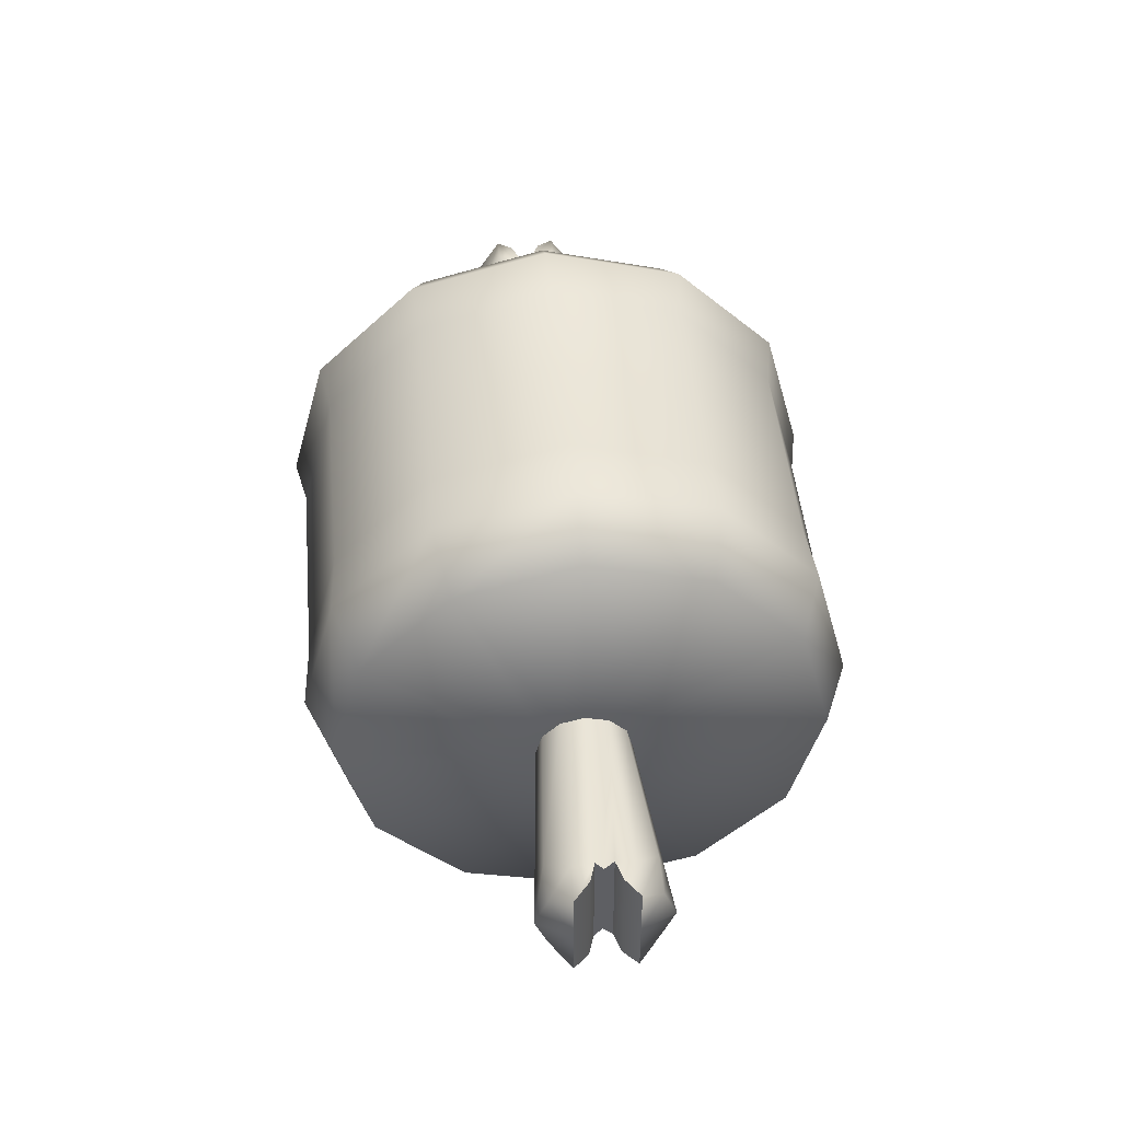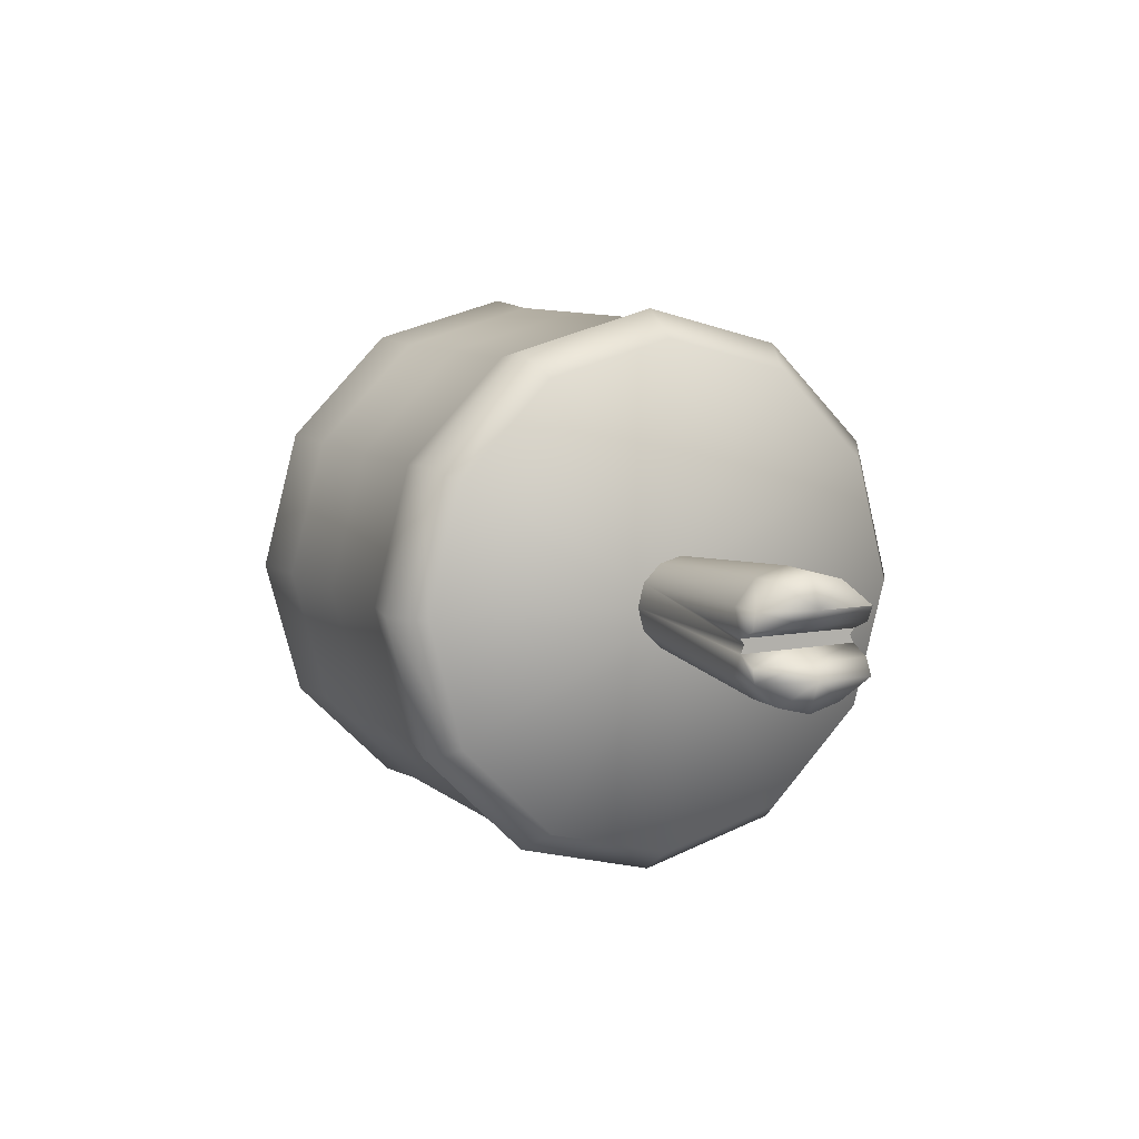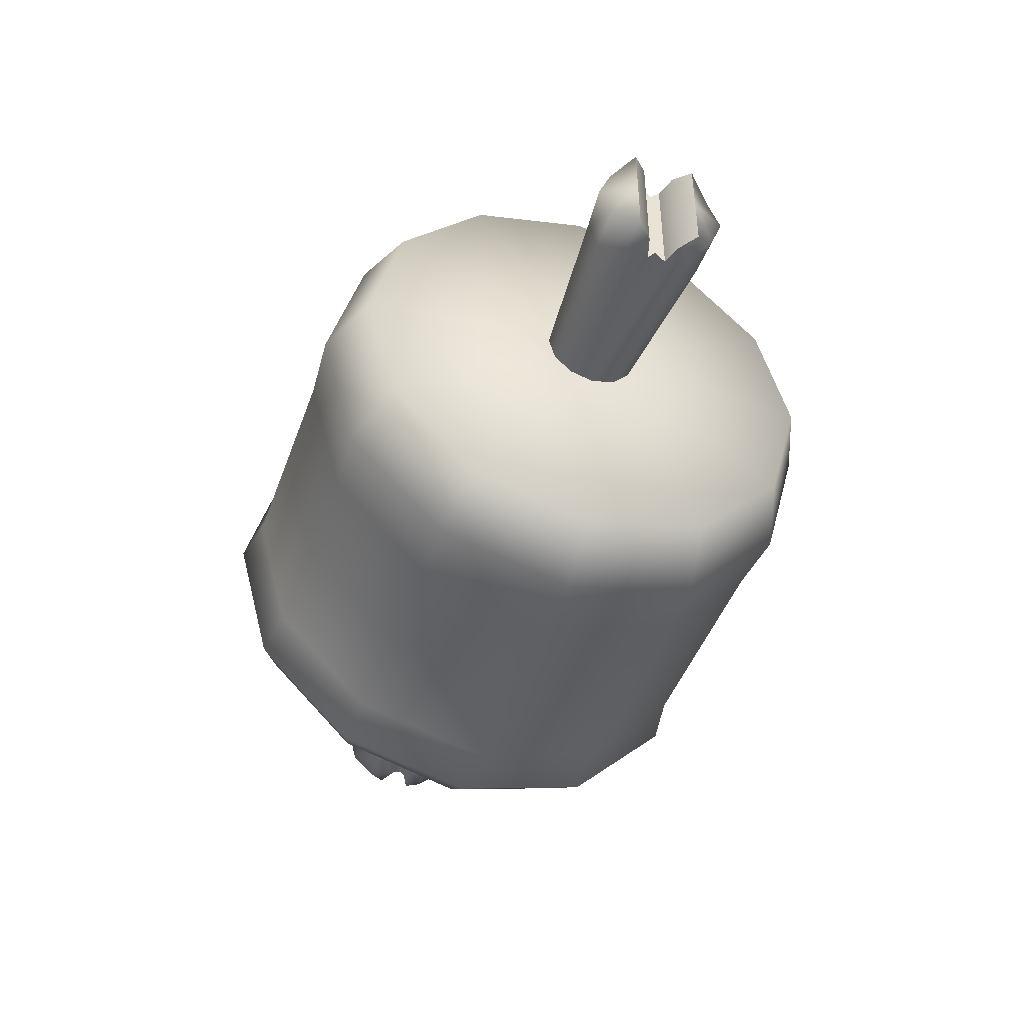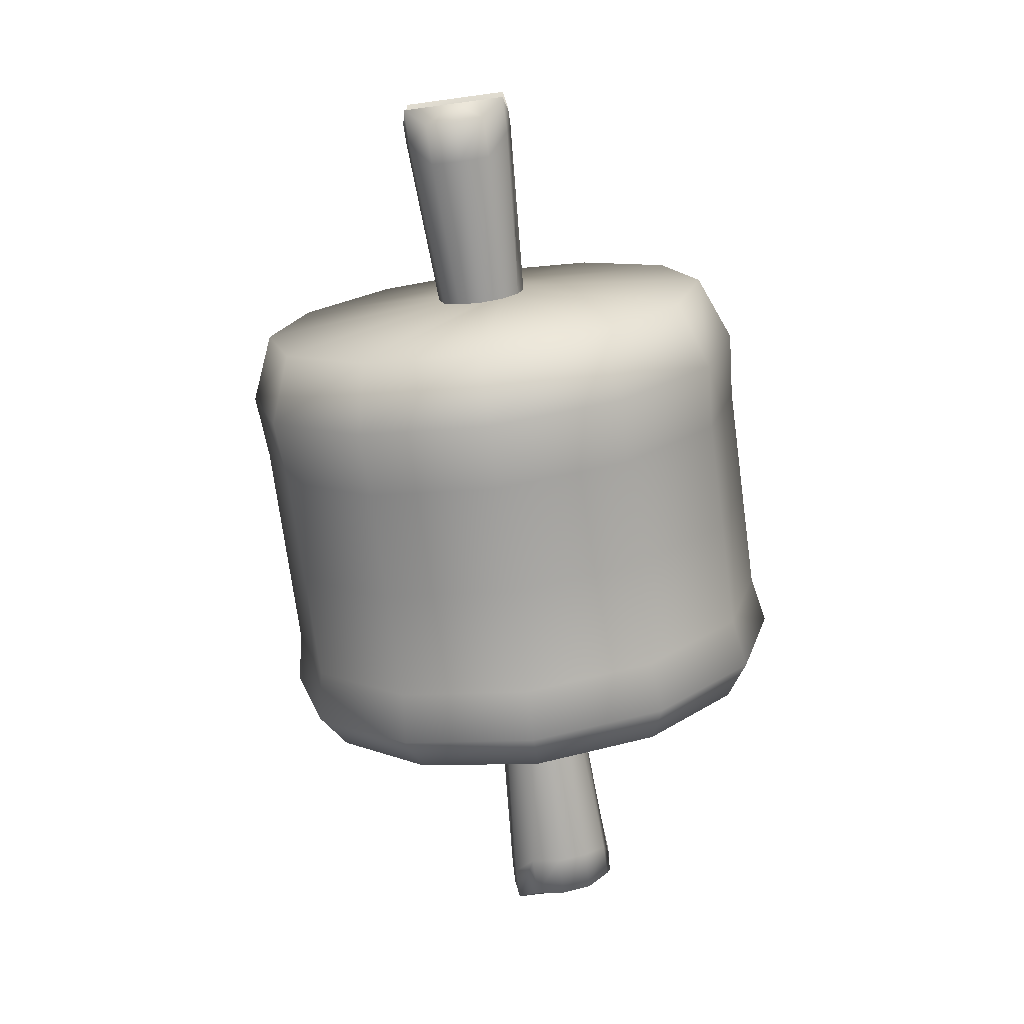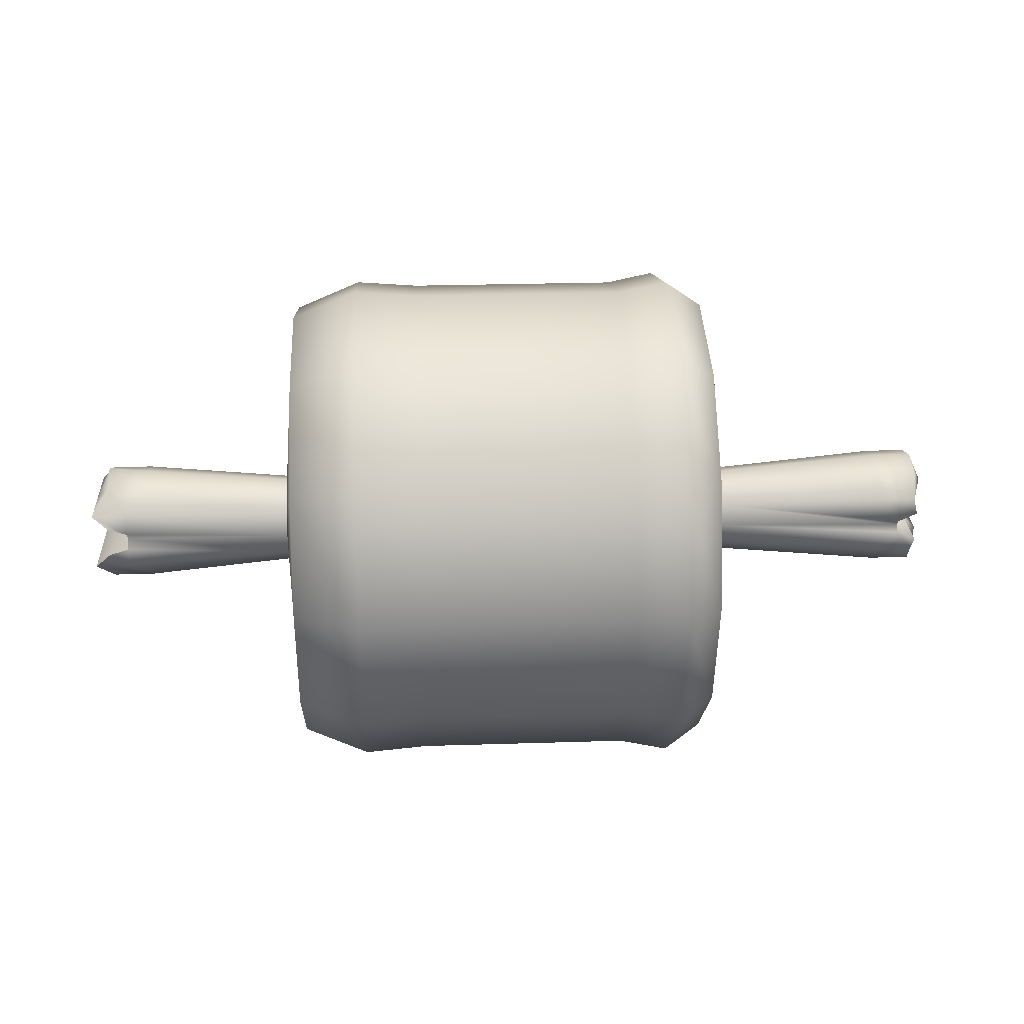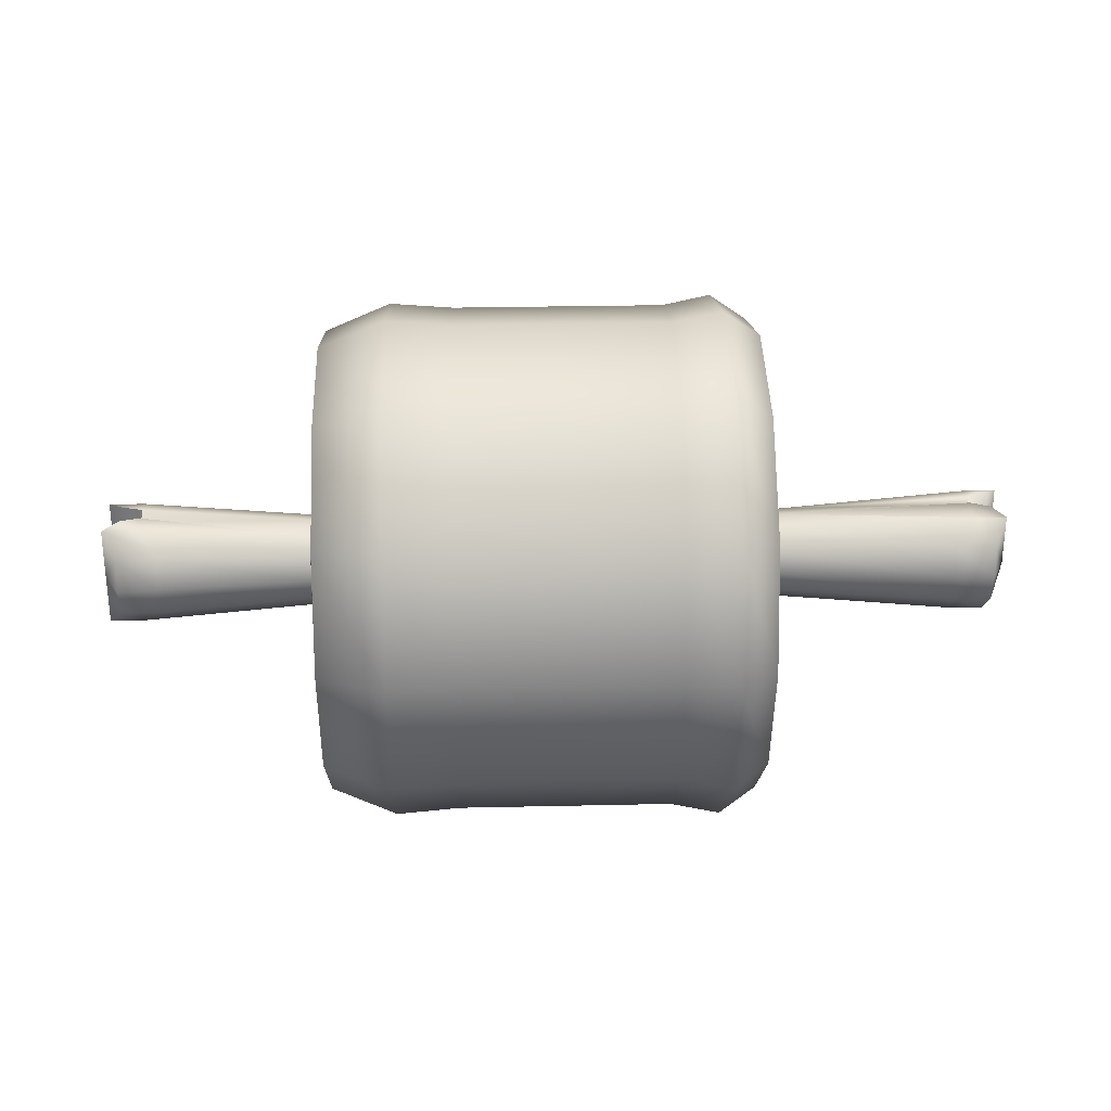
<metadata>
{"format":"obj","ext":"obj","renderer":"f3d","projection":"perspective","resolution":1024,"background":"white","views":[{"elev":46.2,"azim":-95.2,"up":"+Y"},{"elev":9.0,"azim":63.0,"up":"+Z"},{"elev":-45.3,"azim":-109.2,"up":"+Y"},{"elev":-73.4,"azim":-82.3,"up":"+Z"},{"elev":25.9,"azim":-2.9,"up":"+Z"},{"elev":28.5,"azim":-1.9,"up":"+Y"}]}
</metadata>
<code>
v  -6.765 38.23 33.88
v  -6.765 21.65 29.44
v  7.147 21.65 29.44
v  7.147 38.23 33.88
v  -6.765 9.517 17.31
v  7.147 9.517 17.31
v  -6.765 5.076 0.7308
v  7.147 5.076 0.7308
v  -6.765 9.517 -15.84
v  7.147 9.517 -15.84
v  -6.765 21.65 -27.98
v  7.147 21.65 -27.98
v  -6.765 38.23 -32.42
v  7.147 38.23 -32.42
v  -6.765 54.8 -27.98
v  7.147 54.8 -27.98
v  -6.765 66.94 -15.84
v  7.147 66.94 -15.84
v  -6.765 71.38 0.7308
v  7.147 71.38 0.7308
v  -6.765 66.94 17.31
v  7.147 66.94 17.31
v  -6.765 54.8 29.44
v  7.147 54.8 29.44
v  21.06 21.65 29.44
v  21.06 38.23 33.88
v  21.06 9.517 17.31
v  21.06 5.076 0.7308
v  21.06 9.517 -15.84
v  21.06 21.65 -27.98
v  21.06 38.23 -32.42
v  21.06 54.8 -27.98
v  21.06 66.94 -15.84
v  21.06 71.38 0.7308
v  21.06 66.94 17.31
v  21.06 54.8 29.44
v  -15.12 38.23 34.52
v  -15.12 21.33 30
v  -15.12 8.962 17.63
v  -15.12 4.434 0.7308
v  -15.12 8.962 -16.17
v  -15.12 21.33 -28.53
v  -15.12 38.23 -33.06
v  -15.12 55.12 -28.53
v  -15.12 67.49 -16.17
v  -15.12 72.02 0.7308
v  -15.12 67.49 17.63
v  -15.12 55.12 30
v  -23.62 38.23 31.01
v  -23.62 23.09 26.95
v  -23.62 12.01 15.87
v  -23.62 7.95 0.7308
v  -23.62 12.01 -14.41
v  -23.62 23.09 -25.49
v  -23.62 38.23 -29.55
v  -23.62 53.36 -25.49
v  -23.62 64.45 -14.41
v  -23.62 68.5 0.7308
v  -23.62 64.45 15.87
v  -23.62 53.36 26.95
v  -25.6 38.23 6.653
v  -25.6 35.27 5.859
v  -25.6 33.1 3.692
v  -25.6 32.3 0.7308
v  -25.6 33.1 -2.23
v  -25.6 35.27 -4.398
v  -25.45 38.23 -6.951
v  -25.6 38.23 -5.191
v  -25.6 41.19 -4.398
v  -25.6 43.35 -2.23
v  -25.6 44.15 0.7308
v  -25.6 43.35 3.692
v  -25.6 41.19 5.859
v  27.41 21.01 30.55
v  27.41 38.23 35.16
v  27.41 8.406 17.95
v  27.41 3.793 0.7308
v  27.41 8.406 -16.49
v  27.41 21.01 -29.09
v  27.41 38.23 -33.7
v  27.41 55.44 -29.09
v  27.41 68.05 -16.49
v  27.41 72.66 0.7308
v  27.41 68.05 17.95
v  27.41 55.44 30.55
v  32.2 22.67 27.68
v  32.2 38.23 31.85
v  32.2 11.27 16.29
v  32.2 7.105 0.7308
v  32.2 11.27 -14.83
v  32.2 22.67 -26.22
v  32.2 38.23 -30.39
v  32.2 53.79 -26.22
v  32.2 65.18 -14.83
v  32.2 69.35 0.7308
v  32.2 65.18 16.29
v  32.2 53.79 27.68
v  35.29 35.36 5.699
v  35.29 38.23 6.467
v  35.29 33.26 3.599
v  35.29 32.49 0.7308
v  35.29 33.26 -2.137
v  35.29 35.36 -4.237
v  35.29 38.23 -5.006
v  35.29 41.09 -4.237
v  35.29 43.96 0.7308
v  35.04 44.96 -3.159
v  35.29 43.19 -2.137
v  35.29 43.19 3.599
v  35.29 41.09 5.699
v  -52.45 38.23 4.572
v  -52.45 31.57 4.572
v  -50.37 34.39 7.383
v  -50.37 38.23 8.929
v  63.37 42.12 -6.006
v  65.11 44.96 -3.159
v  65.11 38.23 -3.159
v  63.37 38.23 -7.049
v  58.16 34.34 7.468
v  58.16 38.23 8.511
v  58.7 31.49 4.621
v  60.81 31.44 0.7308
v  60.81 30.95 1.439
v  58.7 31.49 -3.159
v  60.81 31.03 -0.2598
v  58.16 34.34 -6.006
v  58.16 38.23 -7.049
v  58.16 42.12 -6.006
v  35.29 42.17 -3.159
v  60.81 44.96 -3.159
v  60.81 45.01 0.7308
v  60.81 45.45 -0.2251
v  60.81 44.96 4.621
v  60.81 44.97 4.596
v  60.81 45.52 1.412
v  58.16 42.12 7.468
v  -45.14 38.23 8.412
v  -45.14 34.39 7.383
v  -45.14 42.07 7.383
v  -47.81 44.88 4.572
v  -47.81 44.08 0.7308
v  -47.81 45.37 1.951
v  -47.81 44.88 -3.11
v  -47.81 45.41 -0.3128
v  -45.14 42.07 -5.922
v  -45.14 38.23 -6.951
v  -45.14 34.39 -5.922
v  -47.81 31.57 -3.11
v  -47.81 32.38 0.7308
v  -47.81 31.04 -0.3097
v  -47.81 31.57 4.572
v  -47.81 31.1 1.98
v  -47.81 38.23 0.7308
v  -47.81 38.23 -0.3112
v  -50.37 34.39 -5.922
v  -52.45 31.57 -3.11
v  -52.45 38.23 -3.11
v  -50.37 38.23 -7.468
v  -50.37 38.23 2.768
v  -50.37 31.1 2.793
v  -50.37 42.07 7.383
v  -52.45 44.88 4.572
v  -50.37 45.37 2.743
v  -52.45 44.88 -3.11
v  -50.37 42.07 -5.922
v  60.81 38.23 1.426
v  60.81 38.23 0.7308
v  63.37 42.12 7.468
v  63.37 38.23 8.511
v  65.11 38.23 4.608
v  65.11 44.96 4.621
v  65.11 44.97 4.596
v  63.37 45.45 -1.351
v  63.37 38.23 -1.392
v  63.37 34.34 7.468
v  62.99 31.49 4.621
v  62.99 31.49 -3.159
v  63.37 31.03 -1.433
v  63.37 34.34 -6.006
v  -50.37 38.23 -1.114
v  -50.37 45.41 -1.117
v  -50.37 31.04 -1.111
v  -47.81 38.23 1.966
v  63.37 38.23 2.575
v  63.37 45.52 2.544
v  63.37 30.95 2.607
v  60.81 38.23 -0.2424
g Carne
f 1 2 3 4
f 2 5 6 3
f 5 7 8 6
f 7 9 10 8
f 9 11 12 10
f 11 13 14 12
f 13 15 16 14
f 15 17 18 16
f 17 19 20 18
f 19 21 22 20
f 21 23 24 22
f 23 1 4 24
f 4 3 25 26
f 3 6 27 25
f 6 8 28 27
f 8 10 29 28
f 10 12 30 29
f 12 14 31 30
f 14 16 32 31
f 16 18 33 32
f 18 20 34 33
f 20 22 35 34
f 22 24 36 35
f 24 4 26 36
f 2 1 37 38
f 5 2 38 39
f 7 5 39 40
f 9 7 40 41
f 11 9 41 42
f 13 11 42 43
f 15 13 43 44
f 17 15 44 45
f 19 17 45 46
f 21 19 46 47
f 23 21 47 48
f 1 23 48 37
f 38 37 49 50
f 39 38 50 51
f 40 39 51 52
f 41 40 52 53
f 42 41 53 54
f 43 42 54 55
f 44 43 55 56
f 45 44 56 57
f 46 45 57 58
f 47 46 58 59
f 48 47 59 60
f 37 48 60 49
f 50 49 61 62
f 51 50 62 63
f 52 51 63 64
f 53 52 64 65
f 54 53 65 66
f 55 54 66 67
f 66 68 67
f 56 55 67 68
f 56 68 69
f 57 56 69 70
f 58 57 70 71
f 59 58 71 72
f 60 59 72 73
f 49 60 73 61
f 26 25 74 75
f 25 27 76 74
f 27 28 77 76
f 28 29 78 77
f 29 30 79 78
f 30 31 80 79
f 31 32 81 80
f 32 33 82 81
f 33 34 83 82
f 34 35 84 83
f 35 36 85 84
f 36 26 75 85
f 75 74 86 87
f 74 76 88 86
f 76 77 89 88
f 77 78 90 89
f 78 79 91 90
f 79 80 92 91
f 80 81 93 92
f 81 82 94 93
f 82 83 95 94
f 83 84 96 95
f 84 85 97 96
f 85 75 87 97
f 87 86 98 99
f 86 88 100 98
f 88 89 101 100
f 89 90 102 101
f 90 91 103 102
f 91 92 104 103
f 92 93 105 104
f 94 95 106 107
f 106 108 107
f 95 96 109 106
f 96 97 110 109
f 97 87 99 110
f 111 112 113 114
f 115 116 117 118
f 99 98 119 120
f 98 100 121 119
f 100 101 122 123
f 100 123 121
f 101 102 124 125
f 101 125 122
f 102 103 126 124
f 103 104 127 126
f 104 105 128 127
f 129 108 130 105
f 105 130 128
f 108 106 131 132
f 108 132 130
f 106 109 133 134
f 106 134 135 131
f 109 110 136 133
f 110 99 120 136
f 62 61 137 138
f 61 73 139 137
f 73 72 140 139
f 72 71 141 142
f 72 142 140
f 71 70 143 144
f 71 144 141
f 70 69 145 143
f 69 68 146 145
f 68 66 147 146
f 66 65 148 147
f 65 64 149 150
f 65 150 148
f 64 63 151 152
f 64 152 149
f 63 62 138 151
f 150 149 153 154
f 155 156 157 158
f 112 111 159 160
f 161 162 111 114
f 162 163 159 111
f 153 141 144 154
f 157 164 165 158
f 135 166 167 131
f 168 169 170 171
f 172 171 170
f 116 173 174 117
f 175 176 170 169
f 123 122 167 166
f 177 117 174 178
f 117 177 179 118
f 164 157 180 181
f 180 157 156 182
f 142 141 153 183
f 153 149 152 183
f 172 170 184 185
f 184 170 176 186
f 132 131 167 187
f 167 122 125 187
f 138 137 114 113
f 137 139 161 114
f 139 140 162 161
f 140 142 163 162
f 142 183 159 163
f 183 152 160 159
f 152 151 112 160
f 151 138 113 112
f 143 145 165 164
f 145 146 158 165
f 146 147 155 158
f 147 148 156 155
f 148 150 182 156
f 150 154 180 182
f 154 144 181 180
f 144 143 164 181
f 124 126 179 177
f 126 127 118 179
f 127 128 115 118
f 128 130 116 115
f 130 132 173 116
f 132 187 174 173
f 187 125 178 174
f 125 124 177 178
f 120 119 175 169
f 119 121 176 175
f 121 123 186 176
f 123 166 184 186
f 166 135 185 184
f 135 134 172 185
f 134 133 171 172
f 133 136 168 171
f 136 120 169 168
f 107 108 129 94
f 94 129 105 93

</code>
